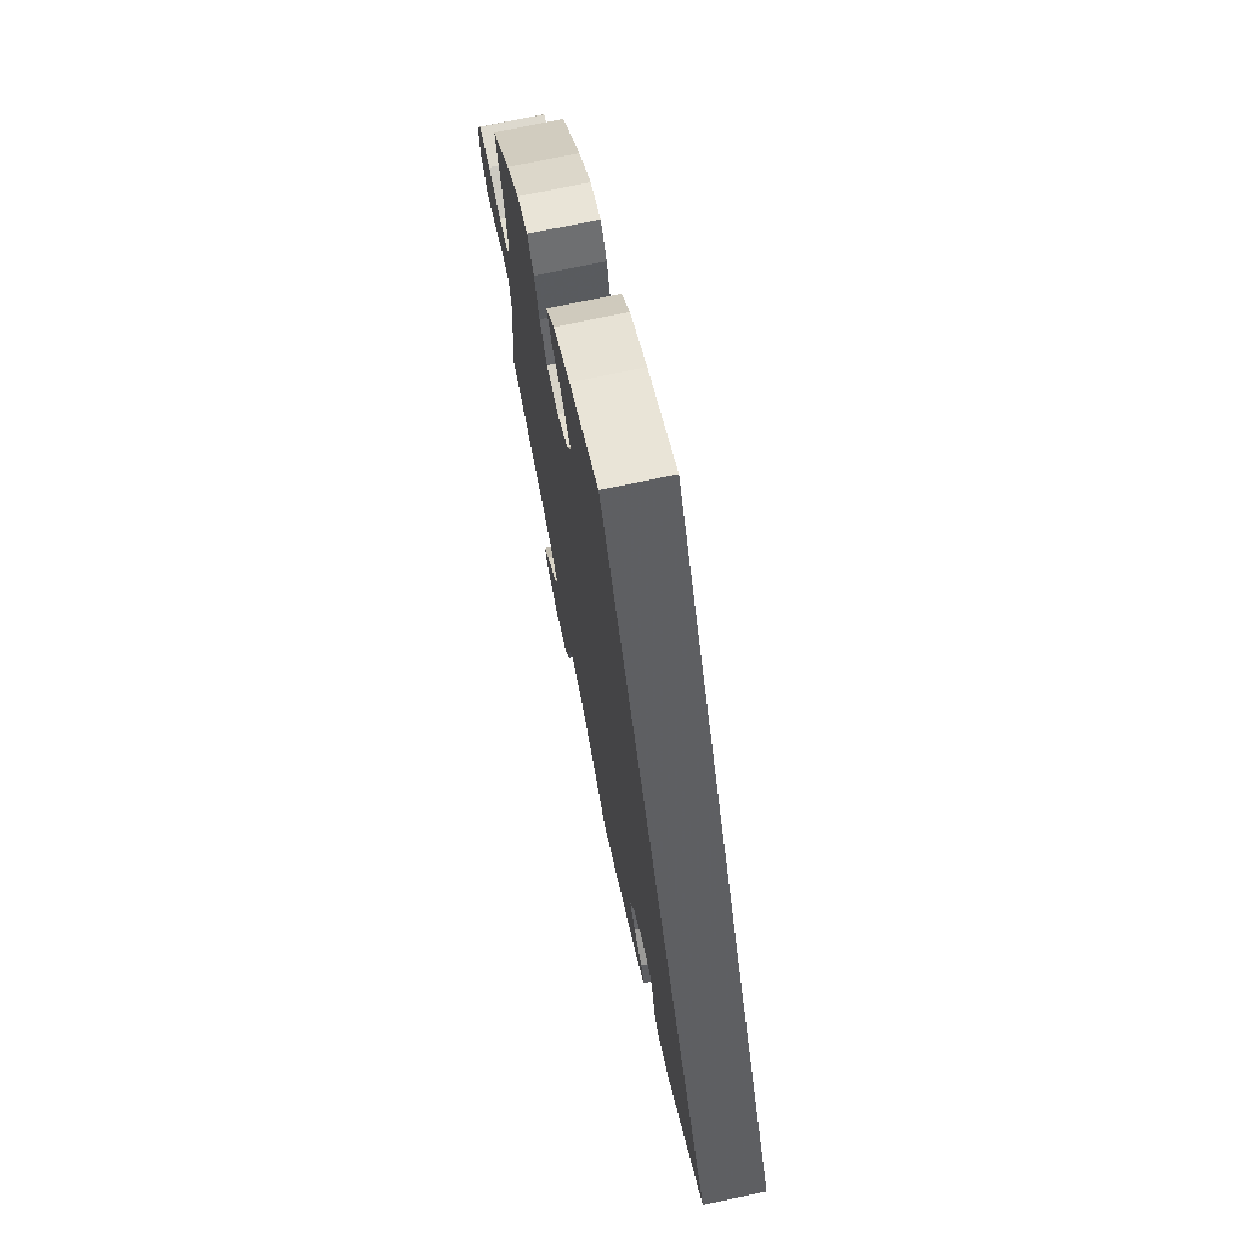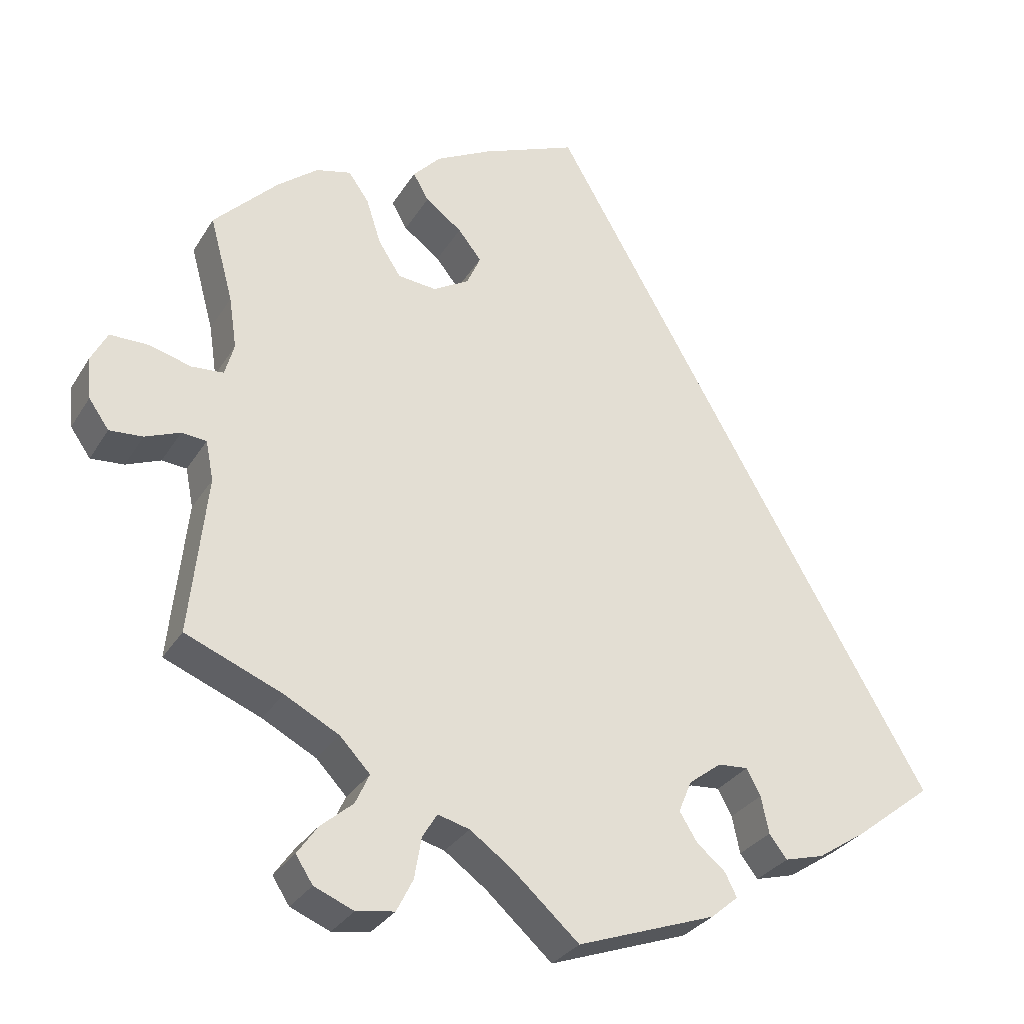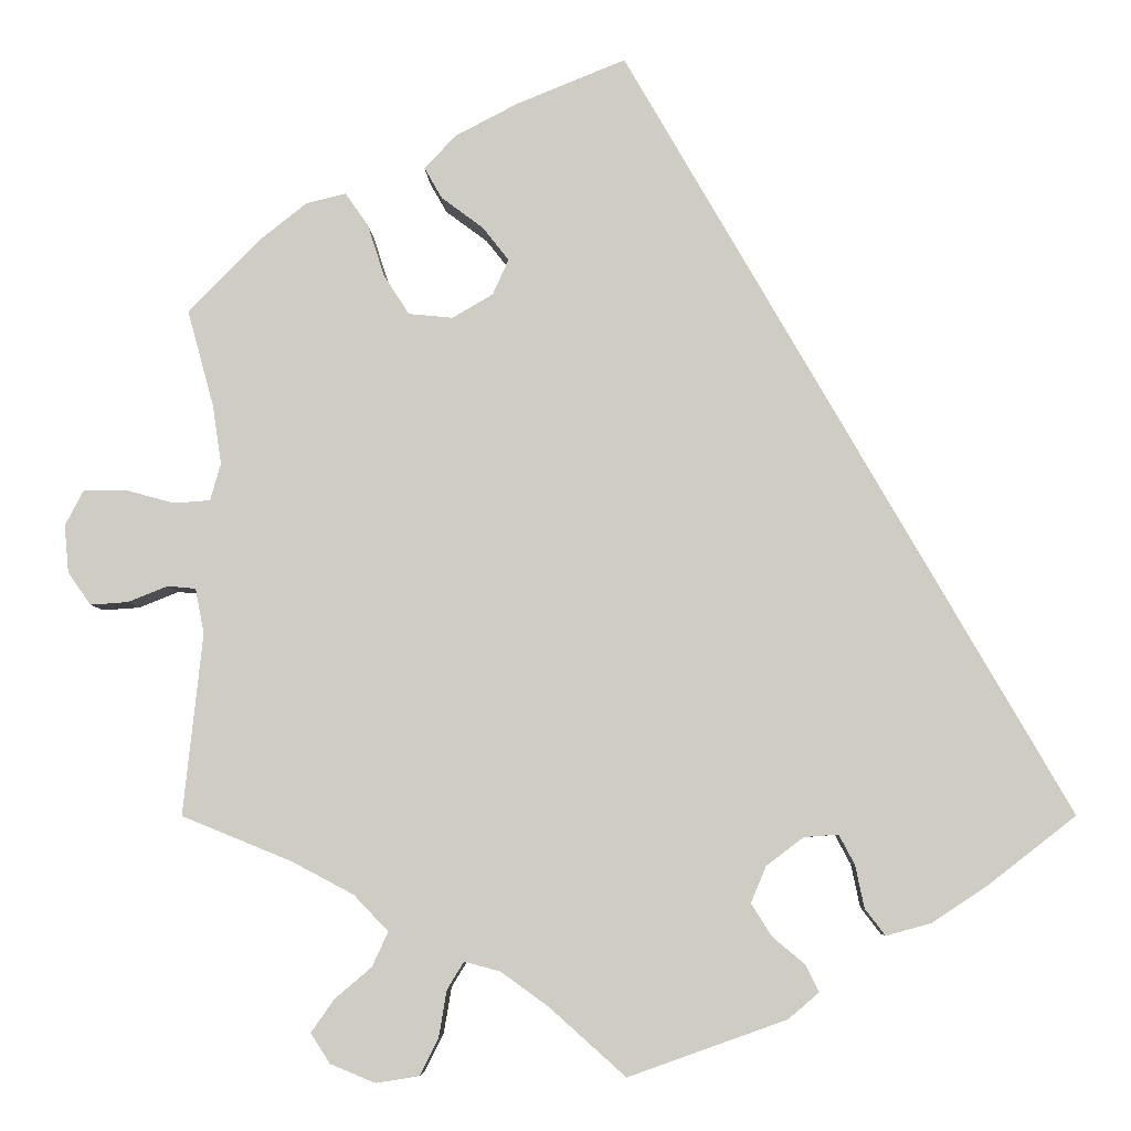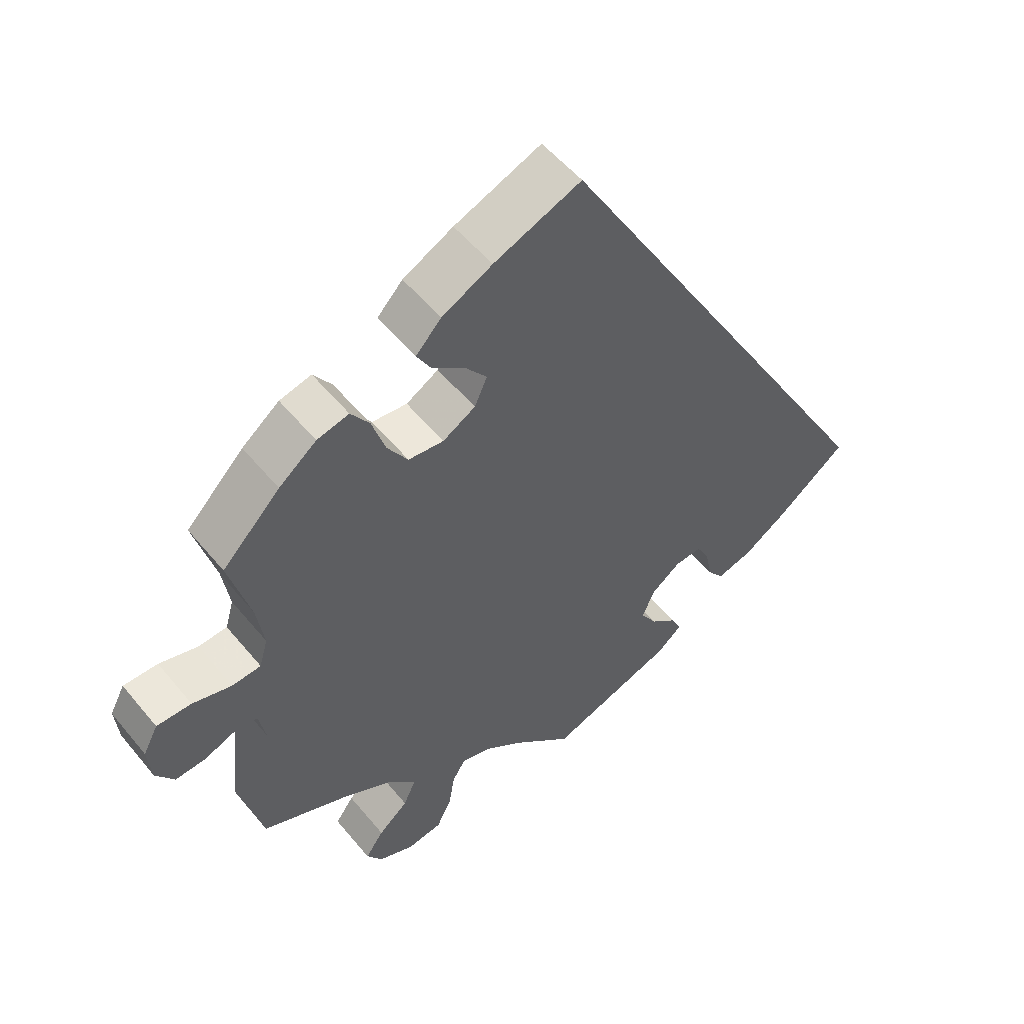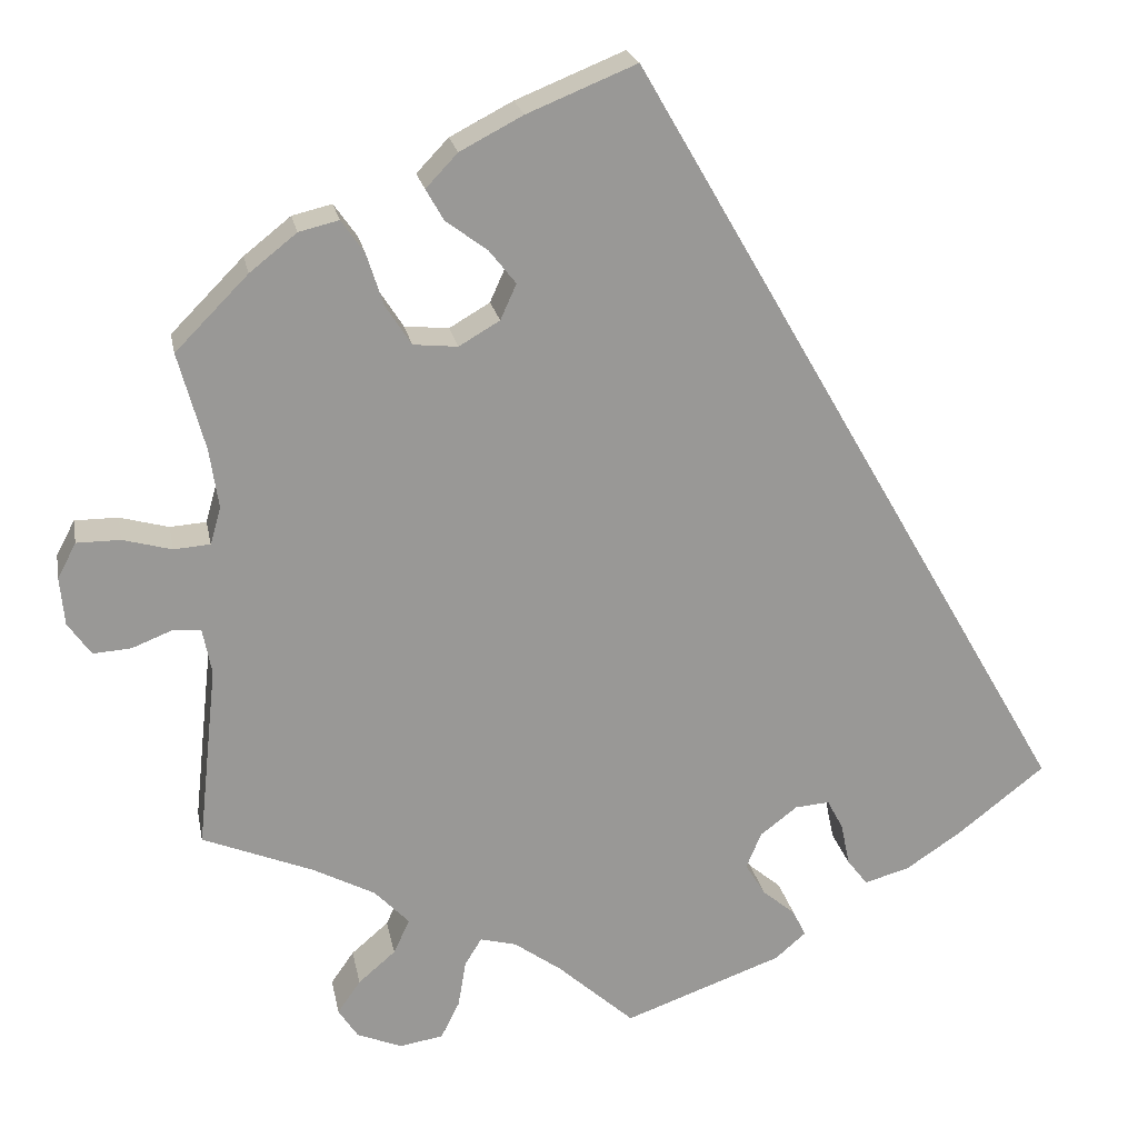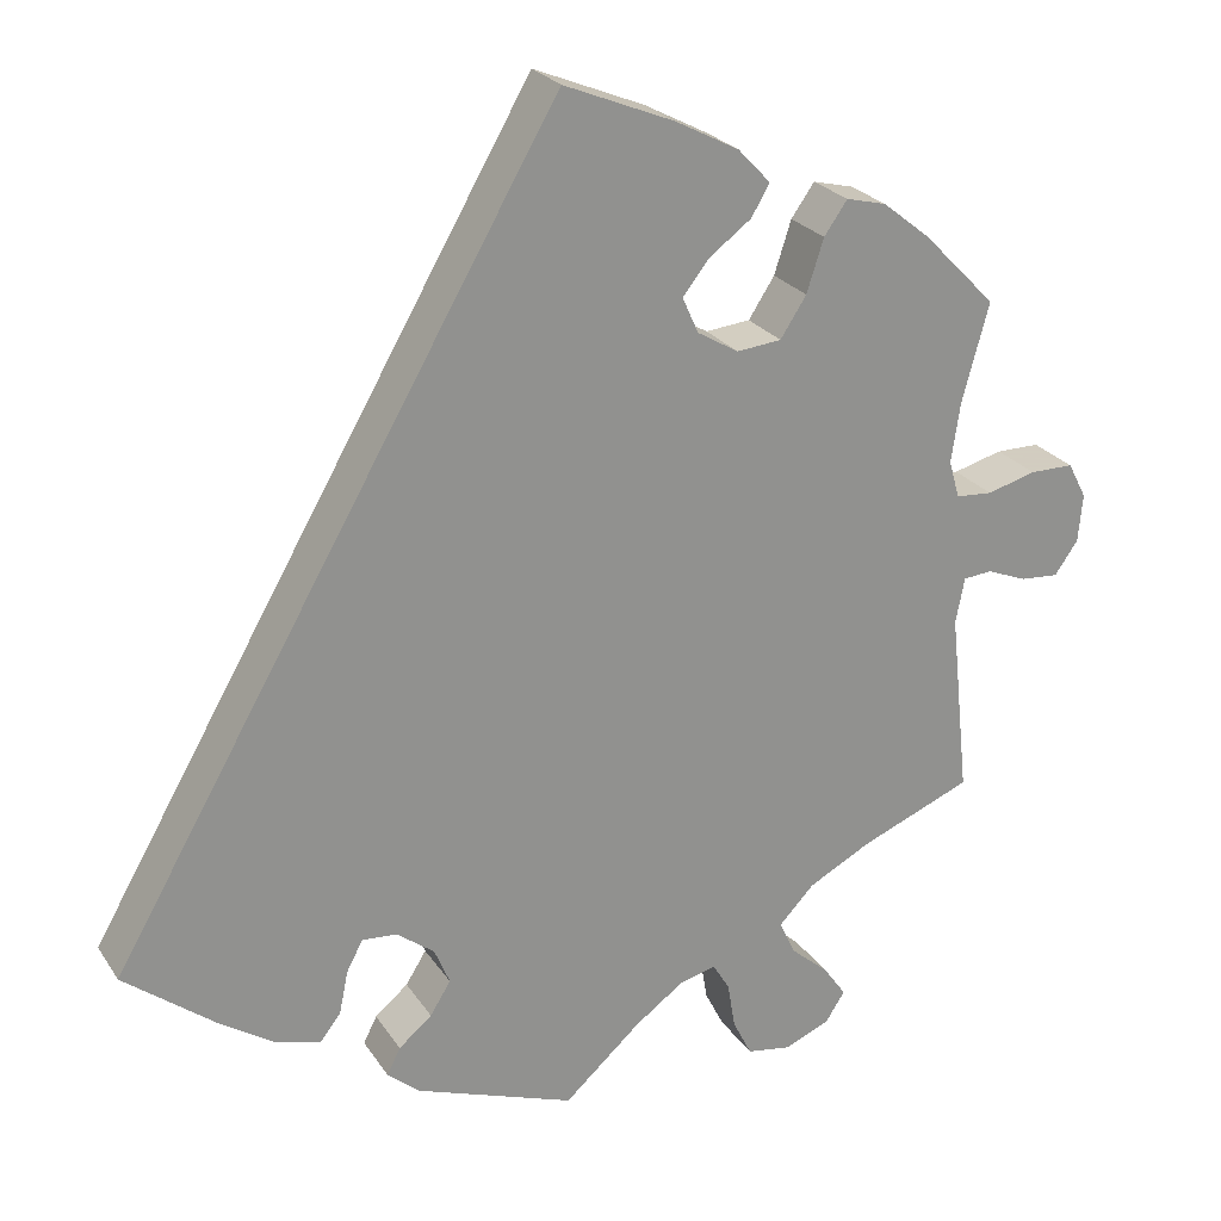
<metadata>
{"format":"obj","ext":"obj","renderer":"f3d","projection":"perspective","resolution":1024,"background":"white","views":[{"elev":71.7,"azim":77.7,"up":"+Z"},{"elev":-30.2,"azim":-26.1,"up":"+Z"},{"elev":-6.0,"azim":2.1,"up":"+Z"},{"elev":53.5,"azim":-38.4,"up":"+Z"},{"elev":21.7,"azim":-10.7,"up":"+Z"},{"elev":24.3,"azim":154.5,"up":"+Z"}]}
</metadata>
<code>
v -0.086 0.07 -0.501
v -0.14 0.07 -0.462
v -0.181 0.07 -0.451
v -0.2 0.07 -0.482
v -0.209 0.07 -0.535
v -0.23 0.07 -0.577
v -0.279 0.07 -0.585
v -0.33 0.07 -0.564
v -0.352 0.07 -0.53
v -0.326 0.07 -0.493
v -0.284 0.07 -0.457
v -0.266 0.07 -0.418
v -0.305 0.07 -0.377
v -0.375 0.07 -0.34
v -0.5 0.07 -0.289
v -0.478 0.07 -0.083
v -0.488 0.07 -0.032
v -0.52 0.07 -0.029
v -0.565 0.07 -0.047
v -0.608 0.07 -0.05
v -0.634 0.07 -0.013
v -0.639 0.07 0.041
v -0.618 0.07 0.081
v -0.569 0.07 0.081
v -0.514 0.07 0.066
v -0.473 0.07 0.069
v -0.461 0.07 0.111
v -0.471 0.07 0.178
v -0.501 0.07 0.288
v -0.419 0.07 0.371
v -0.366 0.07 0.413
v -0.321 0.07 0.424
v -0.295 0.07 0.387
v -0.276 0.07 0.328
v -0.247 0.07 0.283
v -0.197 0.07 0.278
v -0.151 0.07 0.305
v -0.133 0.07 0.345
v -0.163 0.07 0.383
v -0.21 0.07 0.418
v -0.23 0.07 0.453
v -0.194 0.07 0.491
v -0.123 0.07 0.528
v 0 0.07 0.578
v 0.501 0.07 -0.289
v 0.401 0.07 -0.367
v 0.339 0.07 -0.408
v 0.288 0.07 -0.422
v 0.265 0.07 -0.392
v 0.255 0.07 -0.344
v 0.237 0.07 -0.31
v 0.198 0.07 -0.313
v 0.156 0.07 -0.345
v 0.139 0.07 -0.386
v 0.162 0.07 -0.423
v 0.199 0.07 -0.454
v 0.214 0.07 -0.484
v 0.179 0.07 -0.514
v 0 0.07 -0.578
v -0.086 0 -0.501
v -0.14 0 -0.462
v -0.181 0 -0.451
v -0.2 0 -0.482
v -0.209 0 -0.535
v -0.23 0 -0.577
v -0.279 0 -0.585
v -0.33 0 -0.564
v -0.352 0 -0.53
v -0.326 0 -0.493
v -0.284 0 -0.457
v -0.266 0 -0.418
v -0.305 0 -0.377
v -0.375 0 -0.34
v -0.5 0 -0.289
v -0.478 0 -0.083
v -0.488 0 -0.032
v -0.52 0 -0.029
v -0.565 0 -0.047
v -0.608 0 -0.05
v -0.634 0 -0.013
v -0.639 0 0.041
v -0.618 0 0.081
v -0.569 0 0.081
v -0.514 0 0.066
v -0.473 0 0.069
v -0.461 0 0.111
v -0.471 0 0.178
v -0.501 0 0.288
v -0.419 0 0.371
v -0.366 0 0.413
v -0.321 0 0.424
v -0.295 0 0.387
v -0.276 0 0.328
v -0.247 0 0.283
v -0.197 0 0.278
v -0.151 0 0.305
v -0.133 0 0.345
v -0.163 0 0.383
v -0.21 0 0.418
v -0.23 0 0.453
v -0.194 0 0.491
v -0.123 0 0.528
v 0 0 0.578
v 0.501 0 -0.289
v 0.401 0 -0.367
v 0.339 0 -0.408
v 0.288 0 -0.422
v 0.265 0 -0.392
v 0.255 0 -0.344
v 0.237 0 -0.31
v 0.198 0 -0.313
v 0.156 0 -0.345
v 0.139 0 -0.386
v 0.162 0 -0.423
v 0.199 0 -0.454
v 0.214 0 -0.484
v 0.179 0 -0.514
v 0 0 -0.578
f 58 59 1
f 55 56 57 58
f 54 55 58 1
f 53 54 1 2
f 52 53 2 3
f 47 48 49 50
f 47 50 51
f 46 47 51
f 45 46 51
f 44 45 51 52
f 39 40 41 42
f 38 39 42 43
f 31 32 33 34
f 31 34 35
f 28 29 30 31
f 27 28 31 35
f 26 27 35 36
f 22 23 24 25
f 22 25 26
f 21 22 26
f 18 19 20 21
f 17 18 21 26
f 16 17 26 36
f 14 15 16 36
f 8 9 10 11
f 8 11 12
f 7 8 12
f 4 5 6 7
f 3 4 7 12
f 52 3 12 13
f 38 43 44 52
f 37 38 52 13
f 13 14 36 37
f 60 118 117
f 117 116 115 114
f 60 117 114 113
f 61 60 113 112
f 62 61 112 111
f 109 108 107 106
f 110 109 106
f 110 106 105
f 110 105 104
f 111 110 104 103
f 101 100 99 98
f 102 101 98 97
f 93 92 91 90
f 94 93 90
f 90 89 88 87
f 94 90 87 86
f 95 94 86 85
f 84 83 82 81
f 85 84 81
f 85 81 80
f 80 79 78 77
f 85 80 77 76
f 95 85 76 75
f 95 75 74 73
f 70 69 68 67
f 71 70 67
f 71 67 66
f 66 65 64 63
f 71 66 63 62
f 72 71 62 111
f 111 103 102 97
f 72 111 97 96
f 96 95 73 72
f 1 60 61 2
f 2 61 62 3
f 3 62 63 4
f 4 63 64 5
f 5 64 65 6
f 6 65 66 7
f 7 66 67 8
f 8 67 68 9
f 9 68 69 10
f 10 69 70 11
f 11 70 71 12
f 12 71 72 13
f 13 72 73 14
f 14 73 74 15
f 15 74 75 16
f 16 75 76 17
f 17 76 77 18
f 18 77 78 19
f 19 78 79 20
f 20 79 80 21
f 21 80 81 22
f 22 81 82 23
f 23 82 83 24
f 24 83 84 25
f 25 84 85 26
f 26 85 86 27
f 27 86 87 28
f 28 87 88 29
f 29 88 89 30
f 30 89 90 31
f 31 90 91 32
f 32 91 92 33
f 33 92 93 34
f 34 93 94 35
f 35 94 95 36
f 36 95 96 37
f 37 96 97 38
f 38 97 98 39
f 39 98 99 40
f 40 99 100 41
f 41 100 101 42
f 42 101 102 43
f 43 102 103 44
f 44 103 104 45
f 45 104 105 46
f 46 105 106 47
f 47 106 107 48
f 48 107 108 49
f 49 108 109 50
f 50 109 110 51
f 51 110 111 52
f 52 111 112 53
f 53 112 113 54
f 54 113 114 55
f 55 114 115 56
f 56 115 116 57
f 57 116 117 58
f 58 117 118 59
f 59 118 60 1

</code>
